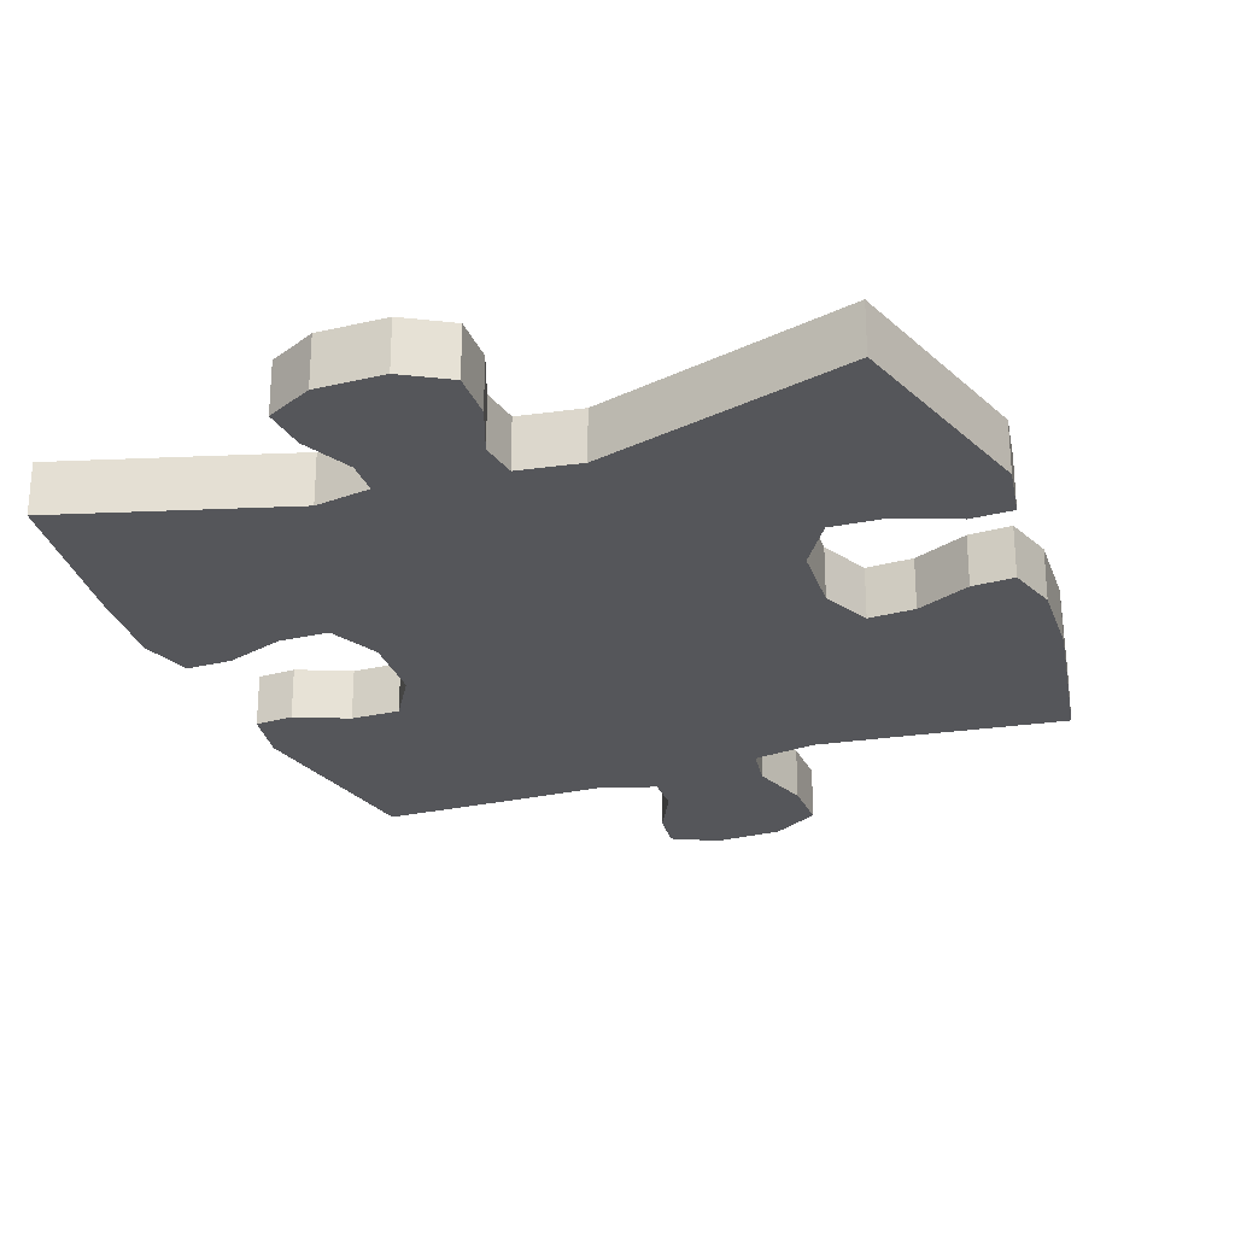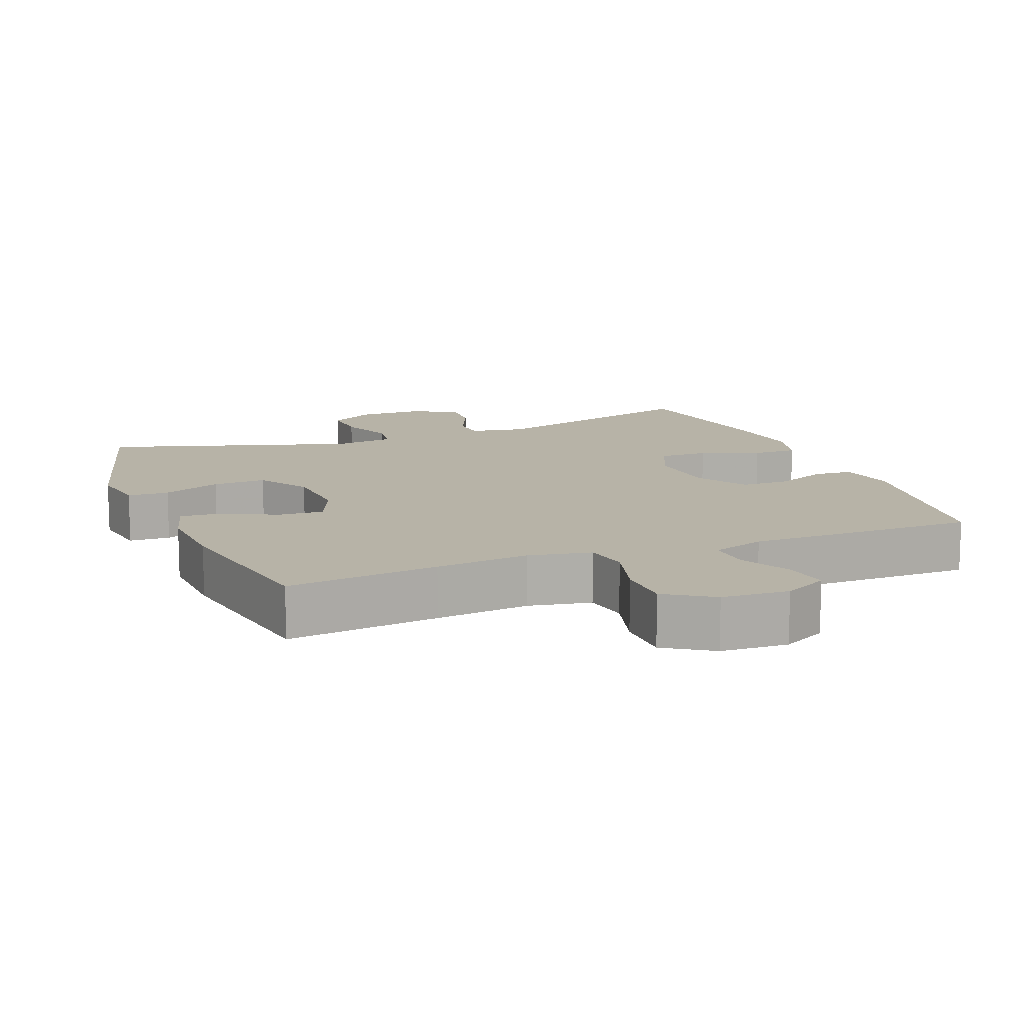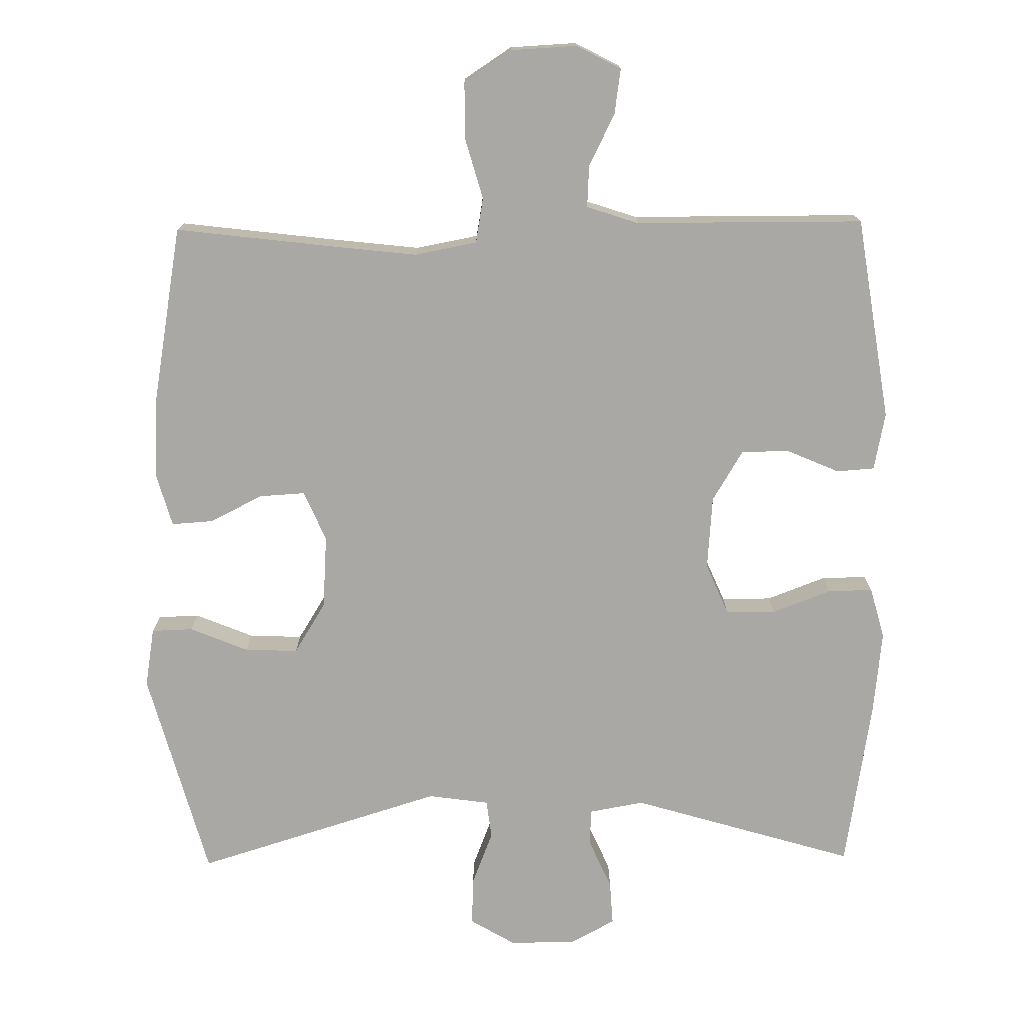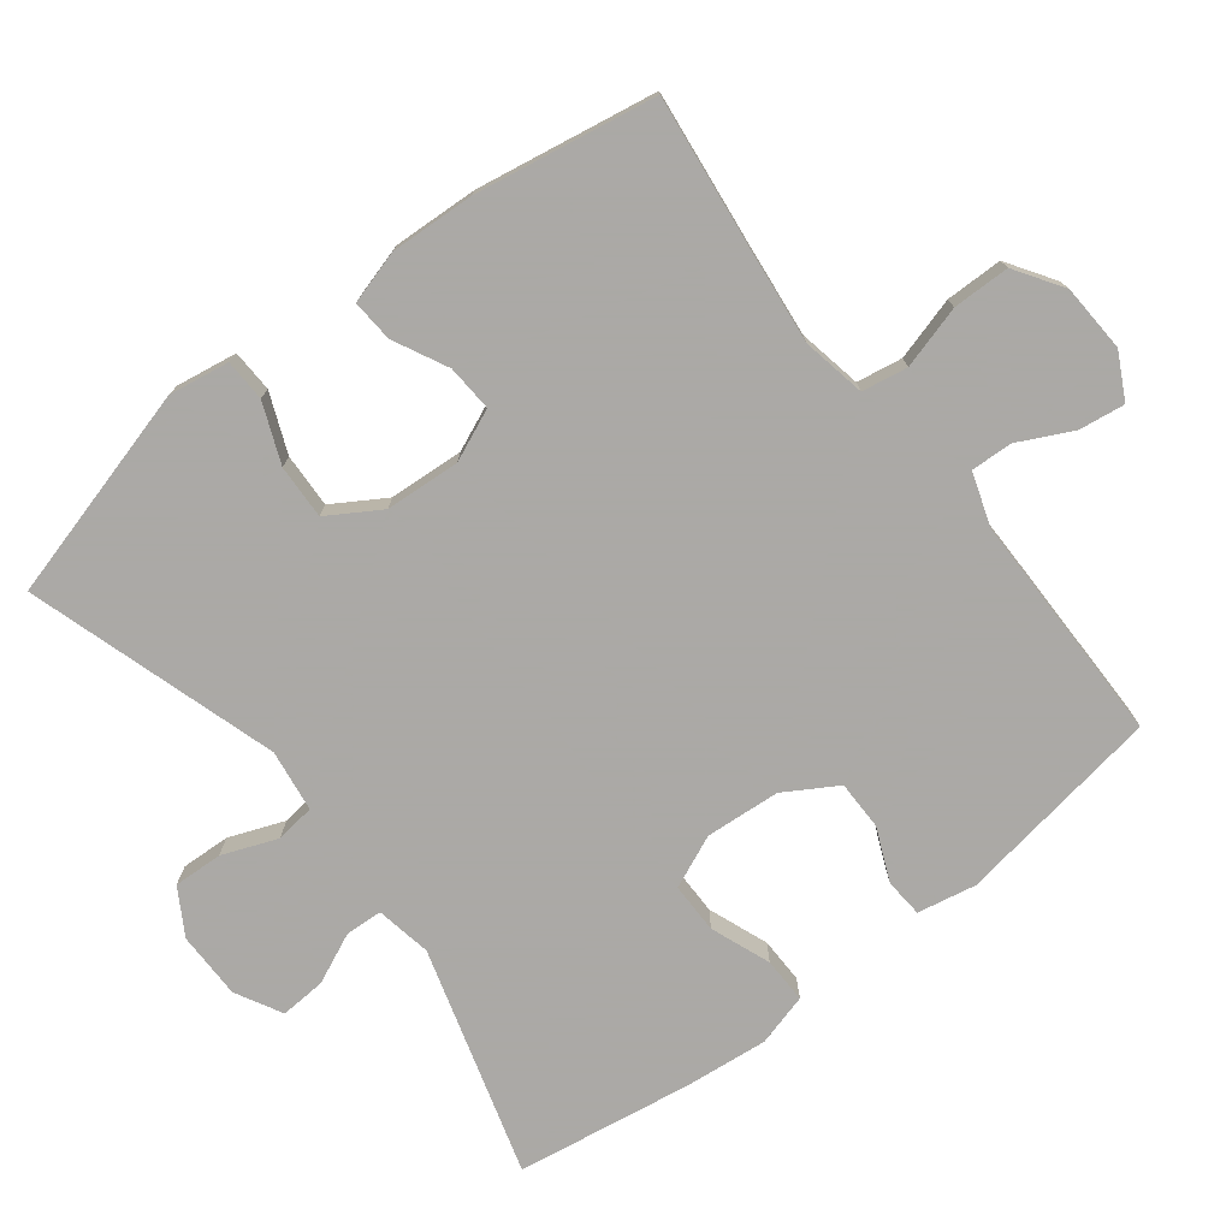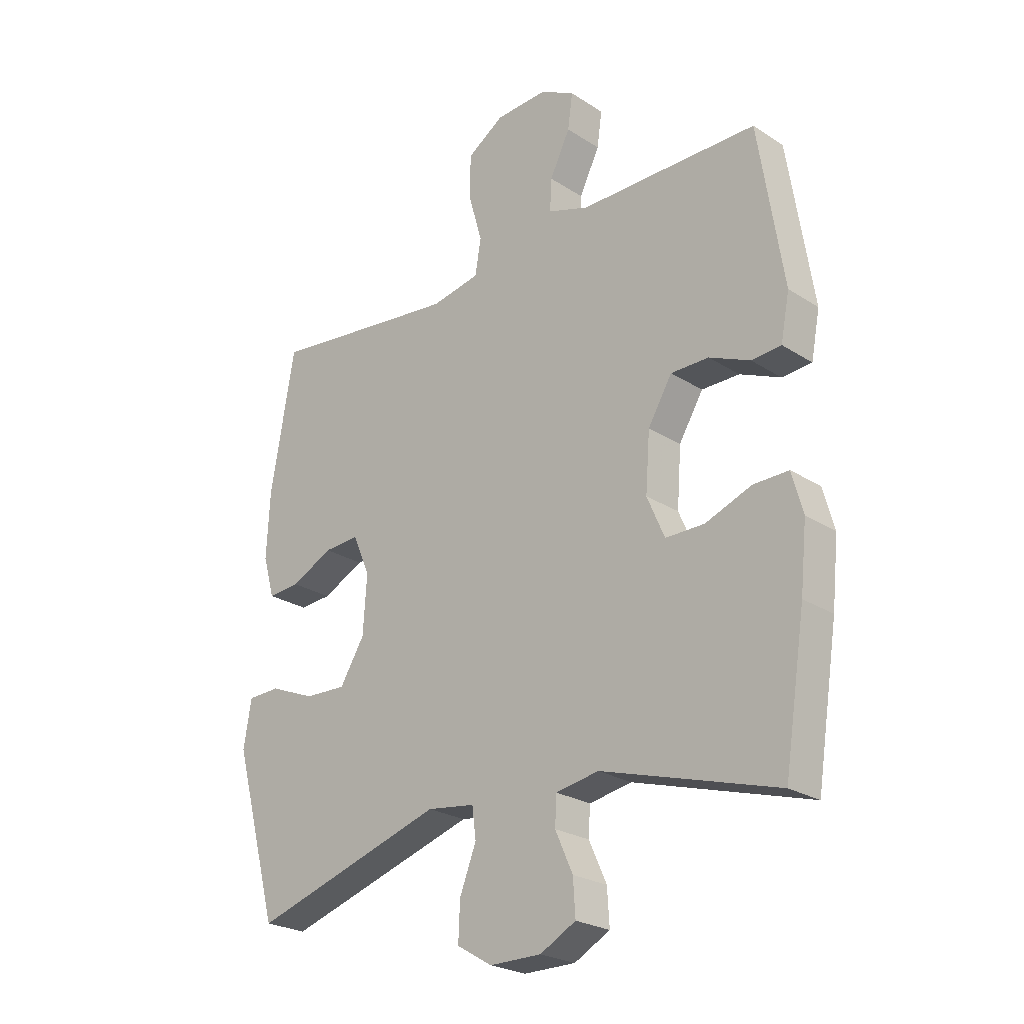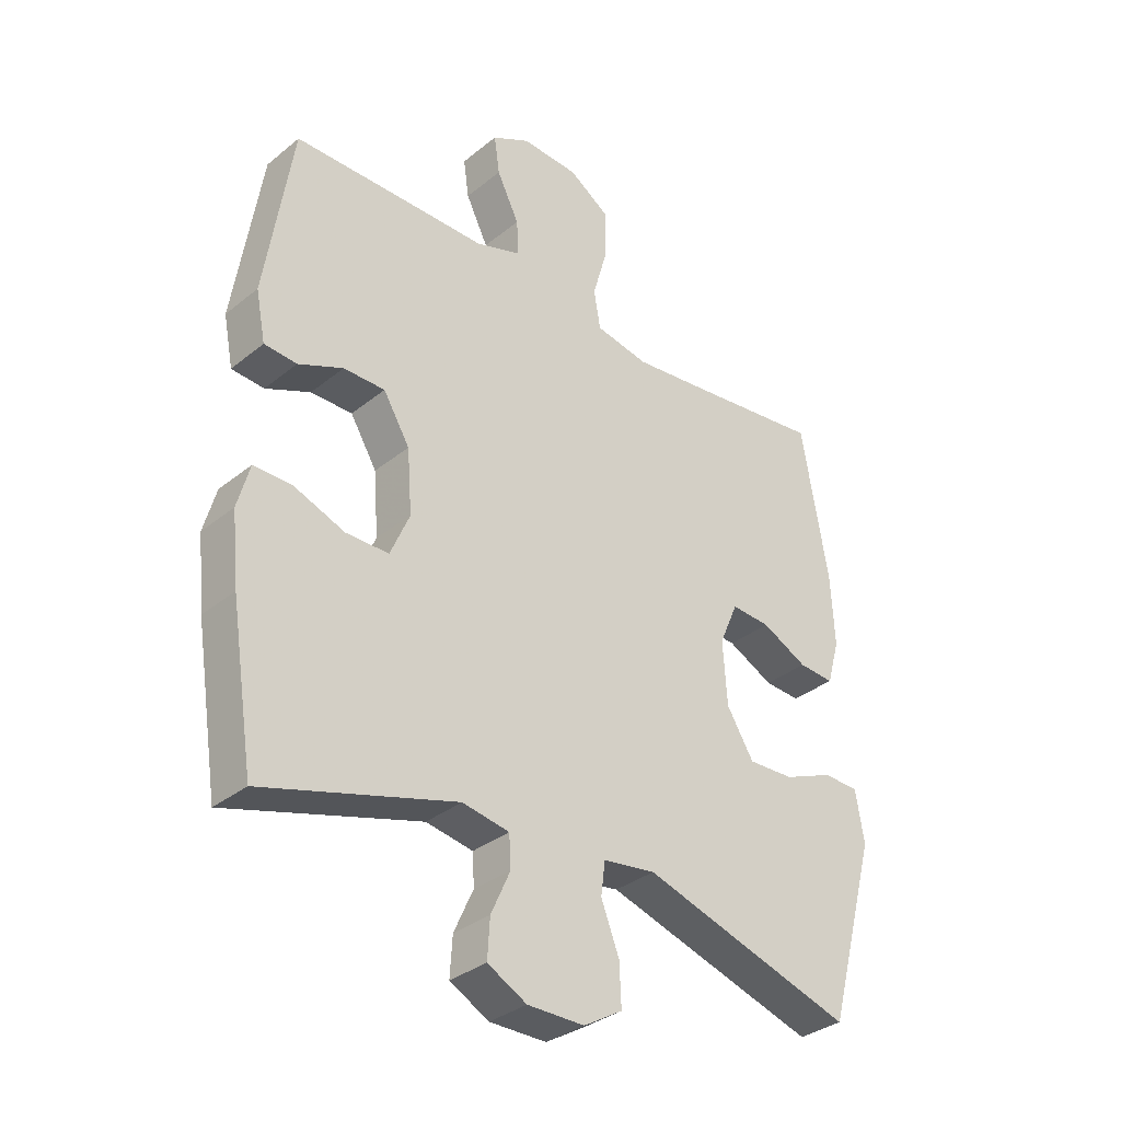
<metadata>
{"format":"obj","ext":"obj","renderer":"f3d","projection":"perspective","resolution":1024,"background":"white","views":[{"elev":-25.8,"azim":-159.5,"up":"+Y"},{"elev":12.6,"azim":-21.5,"up":"+Y"},{"elev":-75.2,"azim":0.7,"up":"+Y"},{"elev":-75.5,"azim":-52.2,"up":"+Y"},{"elev":-24.4,"azim":43.5,"up":"+Z"},{"elev":-33.6,"azim":137.6,"up":"+Z"}]}
</metadata>
<code>
v 0.5 0.07 0.5
v 0.545 0.07 0.21
v 0.529 0.07 0.128
v 0.475 0.07 0.124
v 0.401 0.07 0.156
v 0.332 0.07 0.156
v 0.288 0.07 0.083
v 0.28 0.07 -0.022
v 0.312 0.07 -0.096
v 0.383 0.07 -0.096
v 0.467 0.07 -0.064
v 0.531 0.07 -0.063
v 0.551 0.07 -0.136
v 0.539 0.07 -0.252
v 0.5 0.07 -0.5
v 0.181 0.07 -0.406
v 0.103 0.07 -0.42
v 0.1 0.07 -0.472
v 0.132 0.07 -0.543
v 0.136 0.07 -0.607
v 0.071 0.07 -0.642
v -0.023 0.07 -0.642
v -0.087 0.07 -0.604
v -0.084 0.07 -0.535
v -0.054 0.07 -0.458
v -0.061 0.07 -0.403
v -0.148 0.07 -0.391
v -0.5 0.07 -0.5
v -0.582 0.07 -0.2
v -0.568 0.07 -0.115
v -0.509 0.07 -0.113
v -0.426 0.07 -0.147
v -0.35 0.07 -0.15
v -0.305 0.07 -0.077
v -0.298 0.07 0.028
v -0.329 0.07 0.1
v -0.394 0.07 0.096
v -0.47 0.07 0.058
v -0.529 0.07 0.054
v -0.55 0.07 0.128
v -0.544 0.07 0.247
v -0.5 0.07 0.5
v -0.285 0.07 0.474
v -0.152 0.07 0.459
v -0.063 0.07 0.476
v -0.052 0.07 0.54
v -0.077 0.07 0.628
v -0.076 0.07 0.708
v -0.009 0.07 0.752
v 0.086 0.07 0.757
v 0.149 0.07 0.724
v 0.14 0.07 0.66
v 0.103 0.07 0.585
v 0.1 0.07 0.526
v 0.175 0.07 0.501
v 0.294 0.07 0.501
v 0.5 0 0.5
v 0.545 0 0.21
v 0.529 0 0.128
v 0.475 0 0.124
v 0.401 0 0.156
v 0.332 0 0.156
v 0.288 0 0.083
v 0.28 0 -0.022
v 0.312 0 -0.096
v 0.383 0 -0.096
v 0.467 0 -0.064
v 0.531 0 -0.063
v 0.551 0 -0.136
v 0.539 0 -0.252
v 0.5 0 -0.5
v 0.181 0 -0.406
v 0.103 0 -0.42
v 0.1 0 -0.472
v 0.132 0 -0.543
v 0.136 0 -0.607
v 0.071 0 -0.642
v -0.023 0 -0.642
v -0.087 0 -0.604
v -0.084 0 -0.535
v -0.054 0 -0.458
v -0.061 0 -0.403
v -0.148 0 -0.391
v -0.5 0 -0.5
v -0.582 0 -0.2
v -0.568 0 -0.115
v -0.509 0 -0.113
v -0.426 0 -0.147
v -0.35 0 -0.15
v -0.305 0 -0.077
v -0.298 0 0.028
v -0.329 0 0.1
v -0.394 0 0.096
v -0.47 0 0.058
v -0.529 0 0.054
v -0.55 0 0.128
v -0.544 0 0.247
v -0.5 0 0.5
v -0.285 0 0.474
v -0.152 0 0.459
v -0.063 0 0.476
v -0.052 0 0.54
v -0.077 0 0.628
v -0.076 0 0.708
v -0.009 0 0.752
v 0.086 0 0.757
v 0.149 0 0.724
v 0.14 0 0.66
v 0.103 0 0.585
v 0.1 0 0.526
v 0.175 0 0.501
v 0.294 0 0.501
f 3 4 5
f 2 3 5
f 1 2 5
f 56 1 5
f 55 56 5
f 54 55 5 6
f 51 52 53
f 50 51 53
f 49 50 53
f 48 49 53
f 47 48 53
f 46 47 53
f 45 46 53 54
f 41 42 43
f 40 41 43
f 39 40 43
f 38 39 43
f 37 38 43
f 36 37 43 44
f 35 36 44 45
f 30 31 32
f 29 30 32
f 28 29 32
f 27 28 32
f 26 27 32 33
f 23 24 25
f 22 23 25
f 21 22 25
f 20 21 25
f 19 20 25
f 18 19 25
f 17 18 25 26
f 26 33 34
f 17 26 34
f 16 17 34
f 14 15 16
f 13 14 16
f 12 13 16
f 11 12 16
f 10 11 16
f 54 6 7
f 45 54 7
f 35 45 7
f 34 35 7
f 9 10 16
f 8 9 16 34
f 7 8 34
f 61 60 59
f 61 59 58
f 61 58 57
f 61 57 112
f 61 112 111
f 62 61 111 110
f 109 108 107
f 109 107 106
f 109 106 105
f 109 105 104
f 109 104 103
f 109 103 102
f 110 109 102 101
f 99 98 97
f 99 97 96
f 99 96 95
f 99 95 94
f 99 94 93
f 100 99 93 92
f 101 100 92 91
f 88 87 86
f 88 86 85
f 88 85 84
f 88 84 83
f 89 88 83 82
f 81 80 79
f 81 79 78
f 81 78 77
f 81 77 76
f 81 76 75
f 81 75 74
f 82 81 74 73
f 90 89 82
f 90 82 73
f 90 73 72
f 72 71 70
f 72 70 69
f 72 69 68
f 72 68 67
f 72 67 66
f 63 62 110
f 63 110 101
f 63 101 91
f 63 91 90
f 72 66 65
f 90 72 65 64
f 90 64 63
f 1 57 58 2
f 2 58 59 3
f 3 59 60 4
f 4 60 61 5
f 5 61 62 6
f 6 62 63 7
f 7 63 64 8
f 8 64 65 9
f 9 65 66 10
f 10 66 67 11
f 11 67 68 12
f 12 68 69 13
f 13 69 70 14
f 14 70 71 15
f 15 71 72 16
f 16 72 73 17
f 17 73 74 18
f 18 74 75 19
f 19 75 76 20
f 20 76 77 21
f 21 77 78 22
f 22 78 79 23
f 23 79 80 24
f 24 80 81 25
f 25 81 82 26
f 26 82 83 27
f 27 83 84 28
f 28 84 85 29
f 29 85 86 30
f 30 86 87 31
f 31 87 88 32
f 32 88 89 33
f 33 89 90 34
f 34 90 91 35
f 35 91 92 36
f 36 92 93 37
f 37 93 94 38
f 38 94 95 39
f 39 95 96 40
f 40 96 97 41
f 41 97 98 42
f 42 98 99 43
f 43 99 100 44
f 44 100 101 45
f 45 101 102 46
f 46 102 103 47
f 47 103 104 48
f 48 104 105 49
f 49 105 106 50
f 50 106 107 51
f 51 107 108 52
f 52 108 109 53
f 53 109 110 54
f 54 110 111 55
f 55 111 112 56
f 56 112 57 1

</code>
